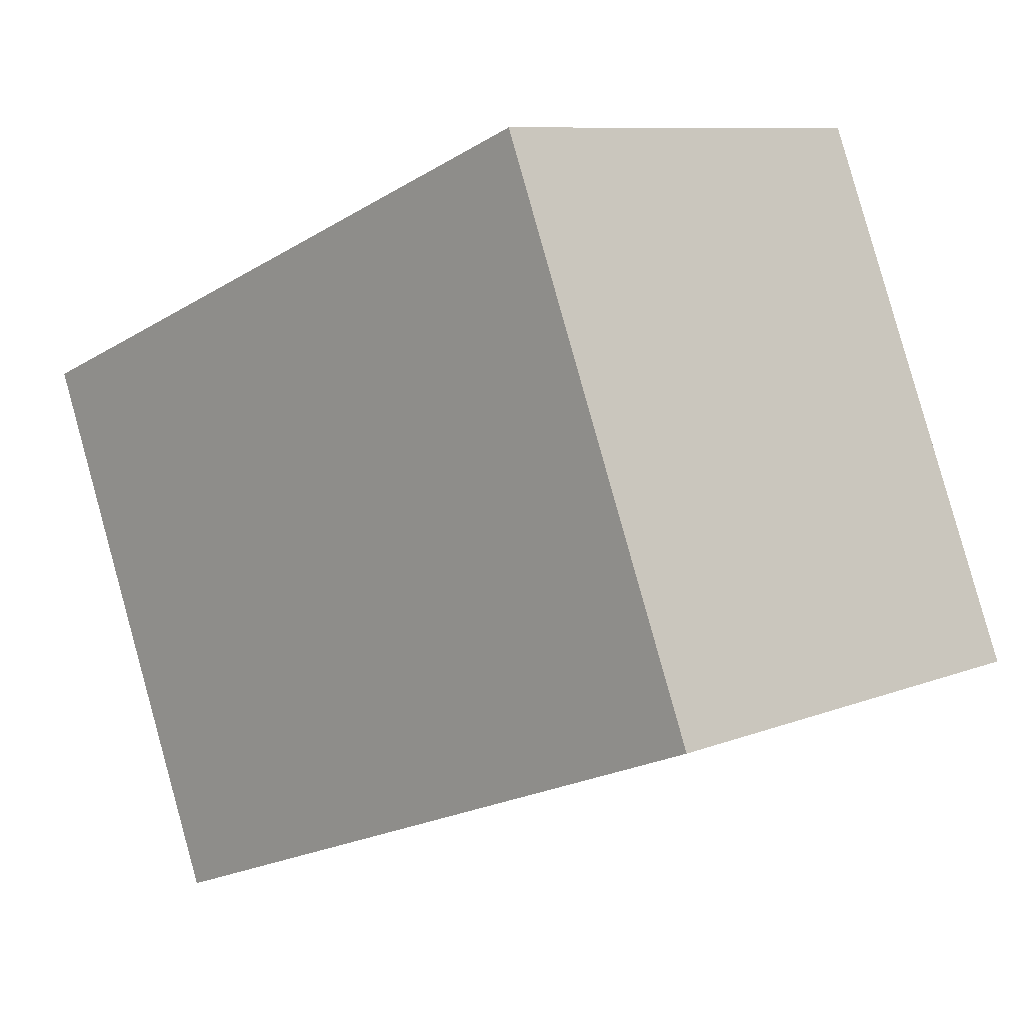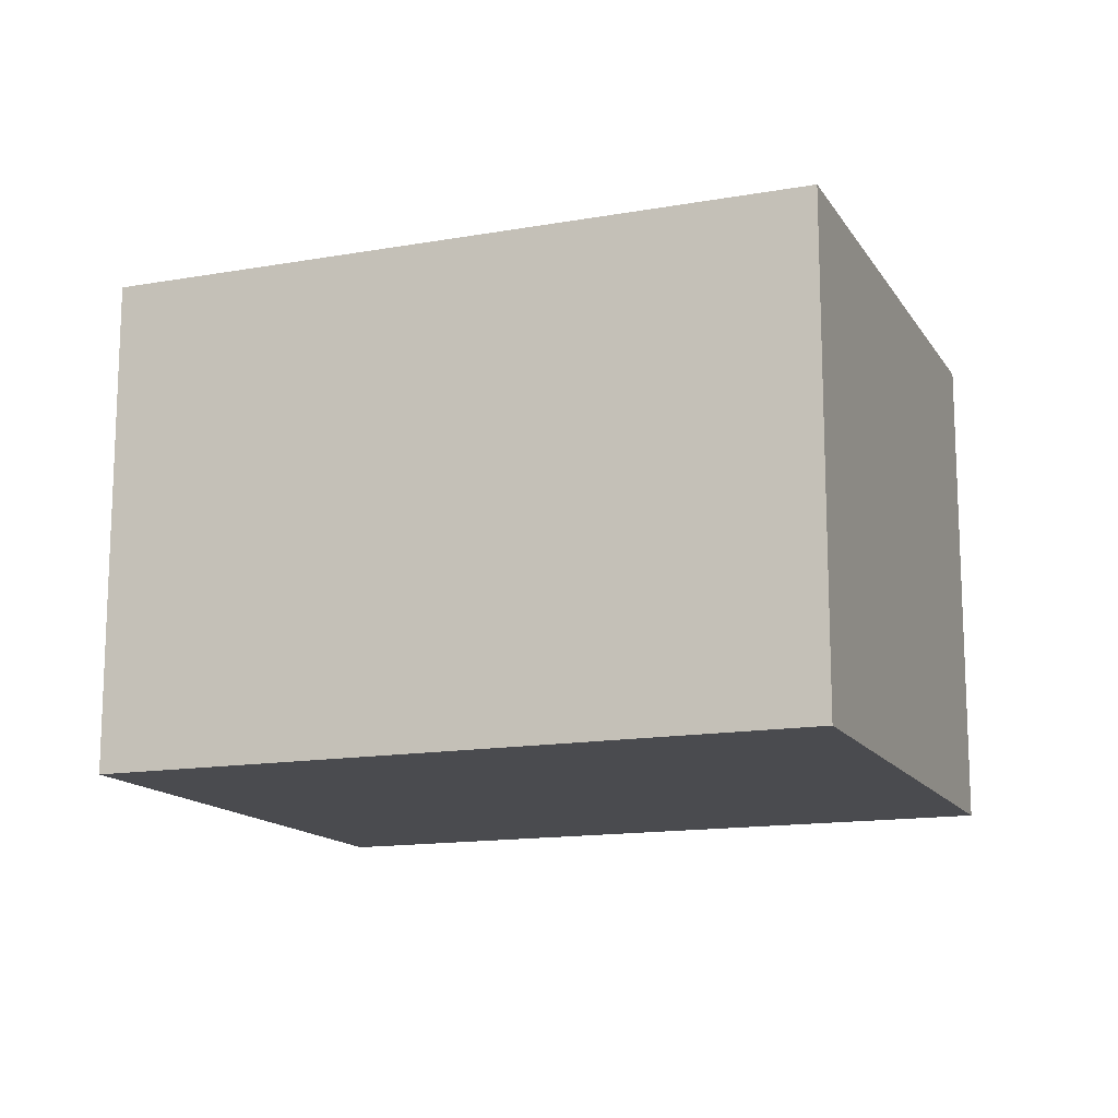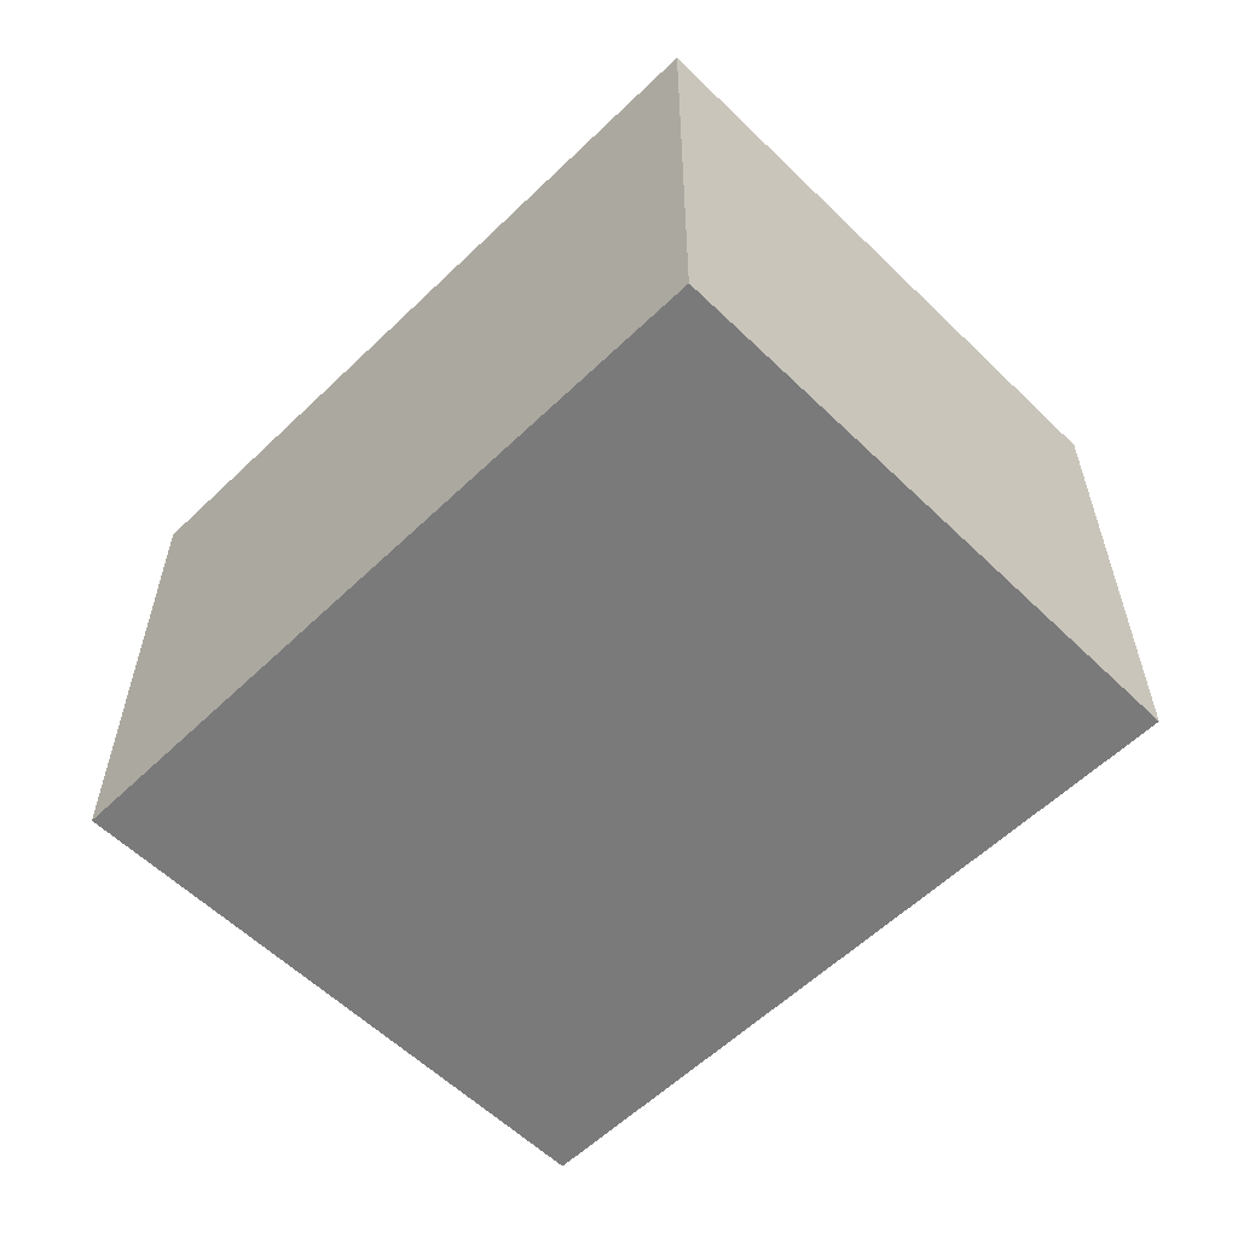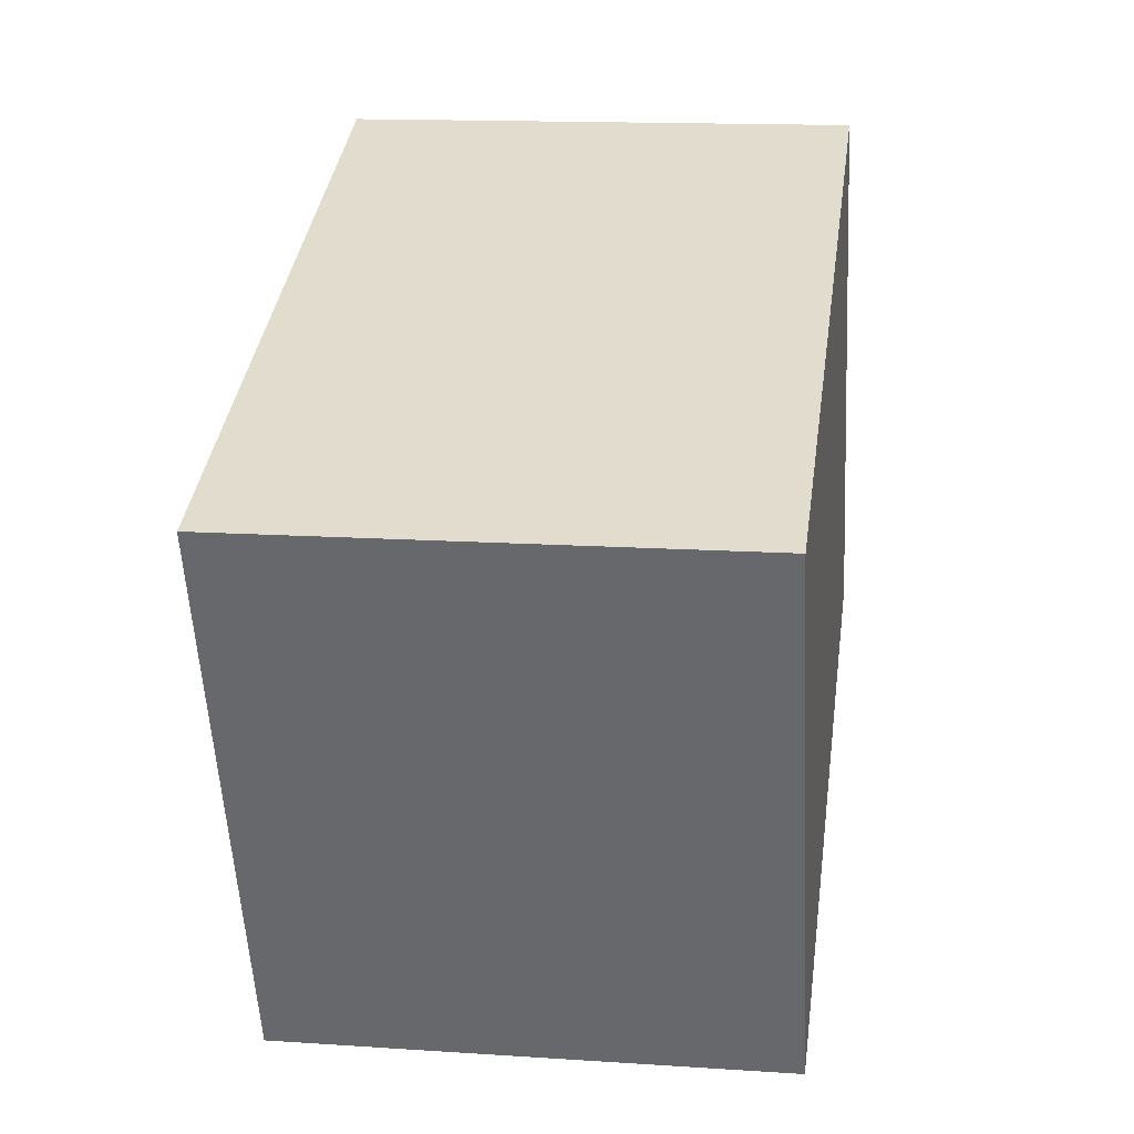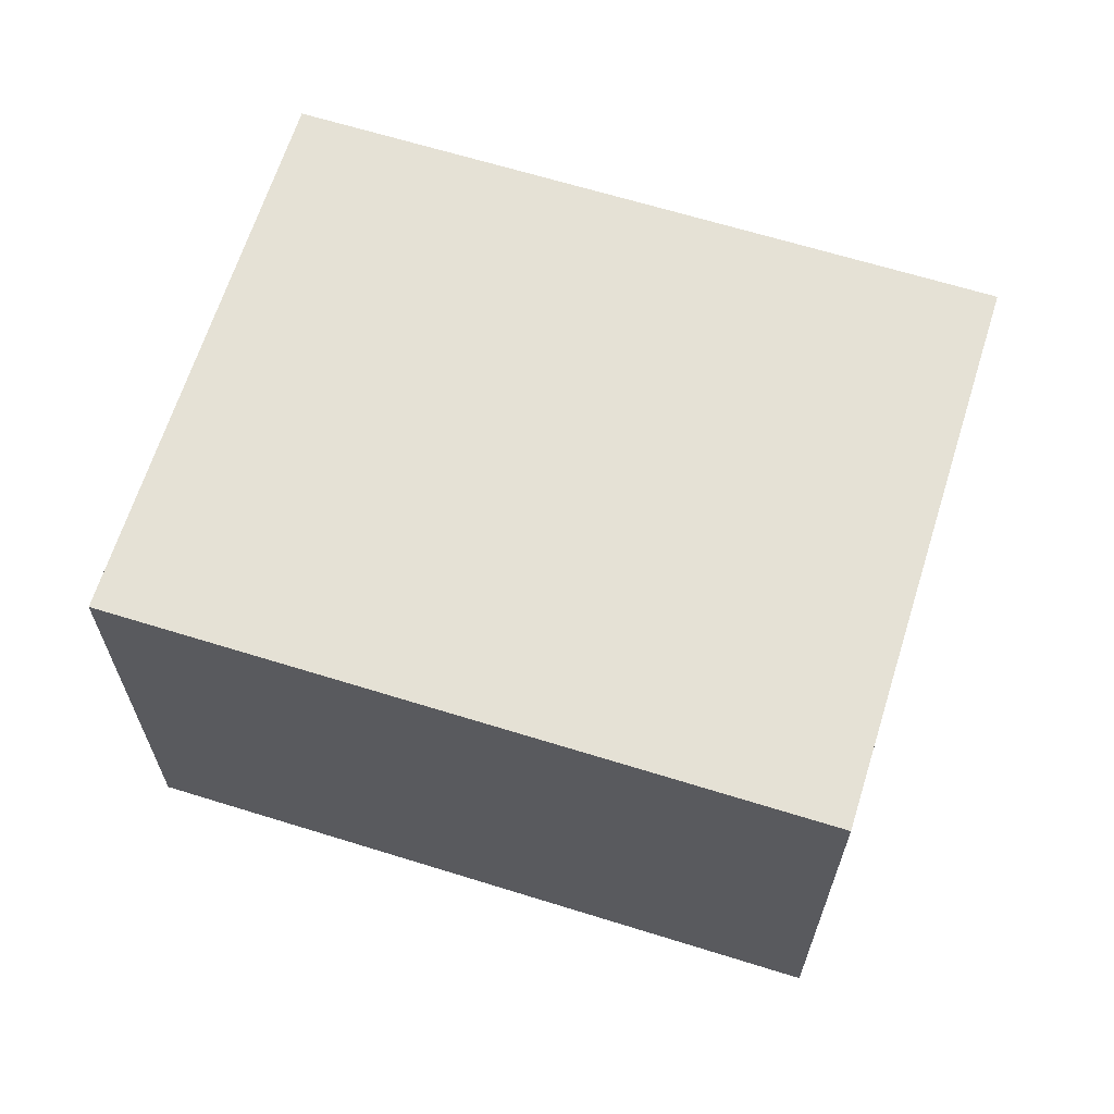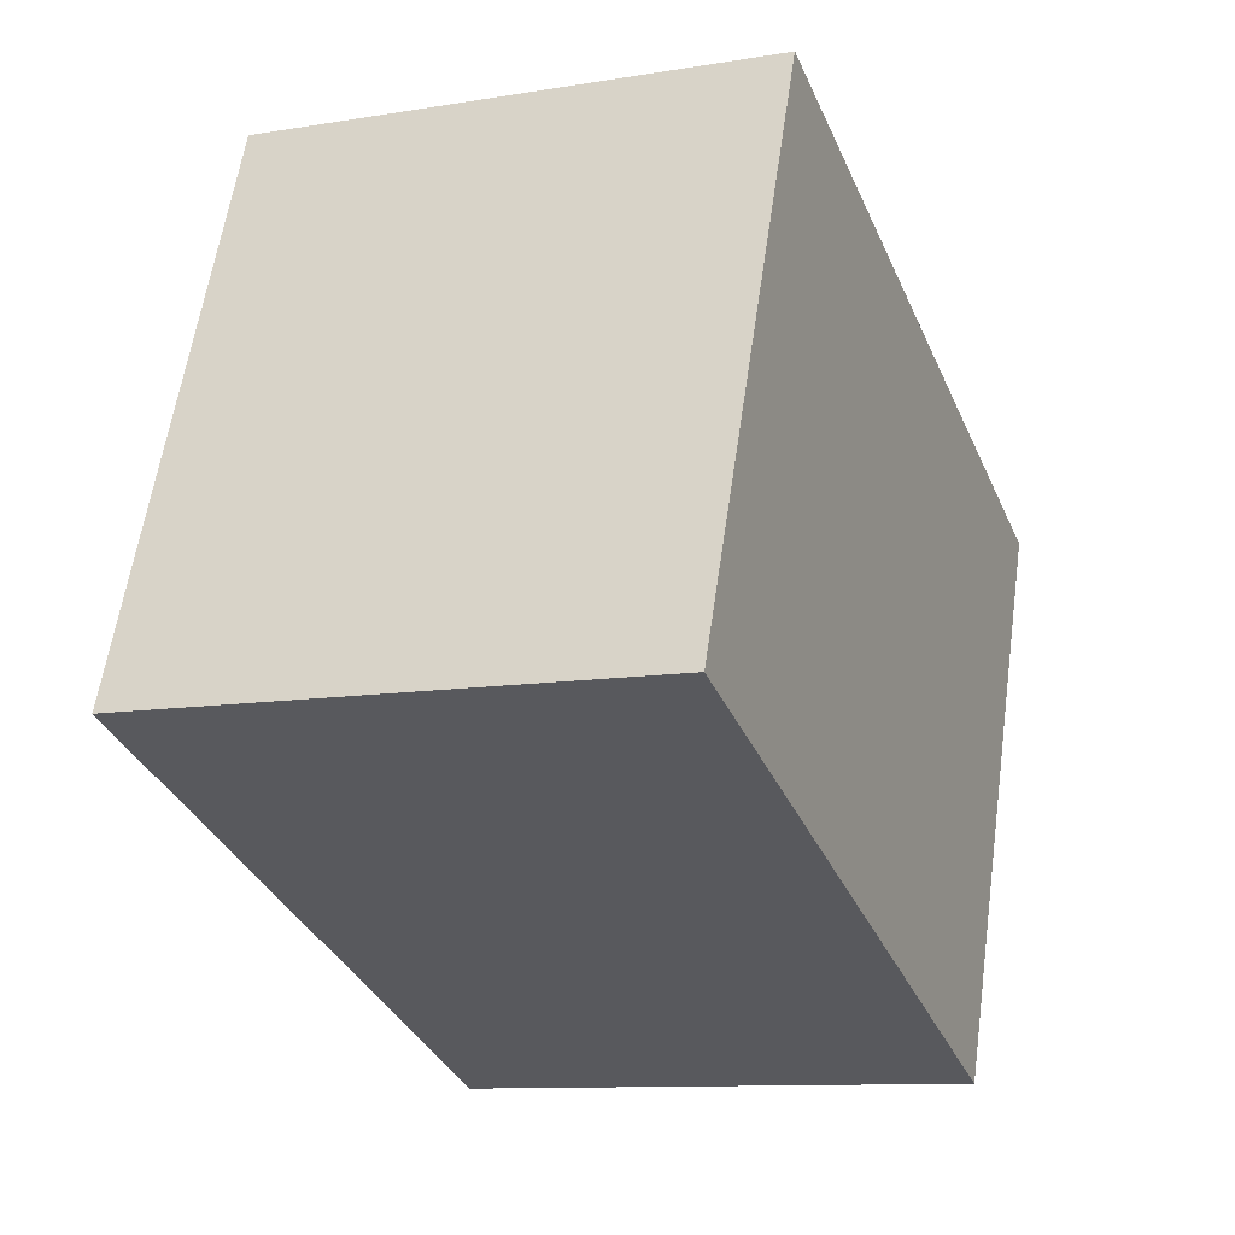
<metadata>
{"format":"obj","ext":"obj","renderer":"f3d","projection":"perspective","resolution":1024,"background":"white","views":[{"elev":9.1,"azim":43.4,"up":"+Z"},{"elev":-14.3,"azim":-0.4,"up":"+Y"},{"elev":-58.1,"azim":-156.7,"up":"+Y"},{"elev":14.6,"azim":-81.8,"up":"+Z"},{"elev":65.1,"azim":-4.2,"up":"+Y"},{"elev":-10.7,"azim":112.5,"up":"+Z"}]}
</metadata>
<code>
v  2.366 1.746 0.936
v  0.743 1.746 -1.877
v  0 1.746 1.069e-16
v  3.109 1.746 -0.94
v  0 0 0
v  2.366 -5.731e-17 0.936
v  3.109 5.756e-17 -0.94
v  0.743 1.149e-16 -1.877
g defaultobject
f 1 2 3
f 2 1 4
f 5 1 3
f 1 5 6
f 6 4 1
f 4 6 7
f 7 2 4
f 2 7 8
f 8 3 2
f 3 8 5
f 8 6 5
f 6 8 7

</code>
